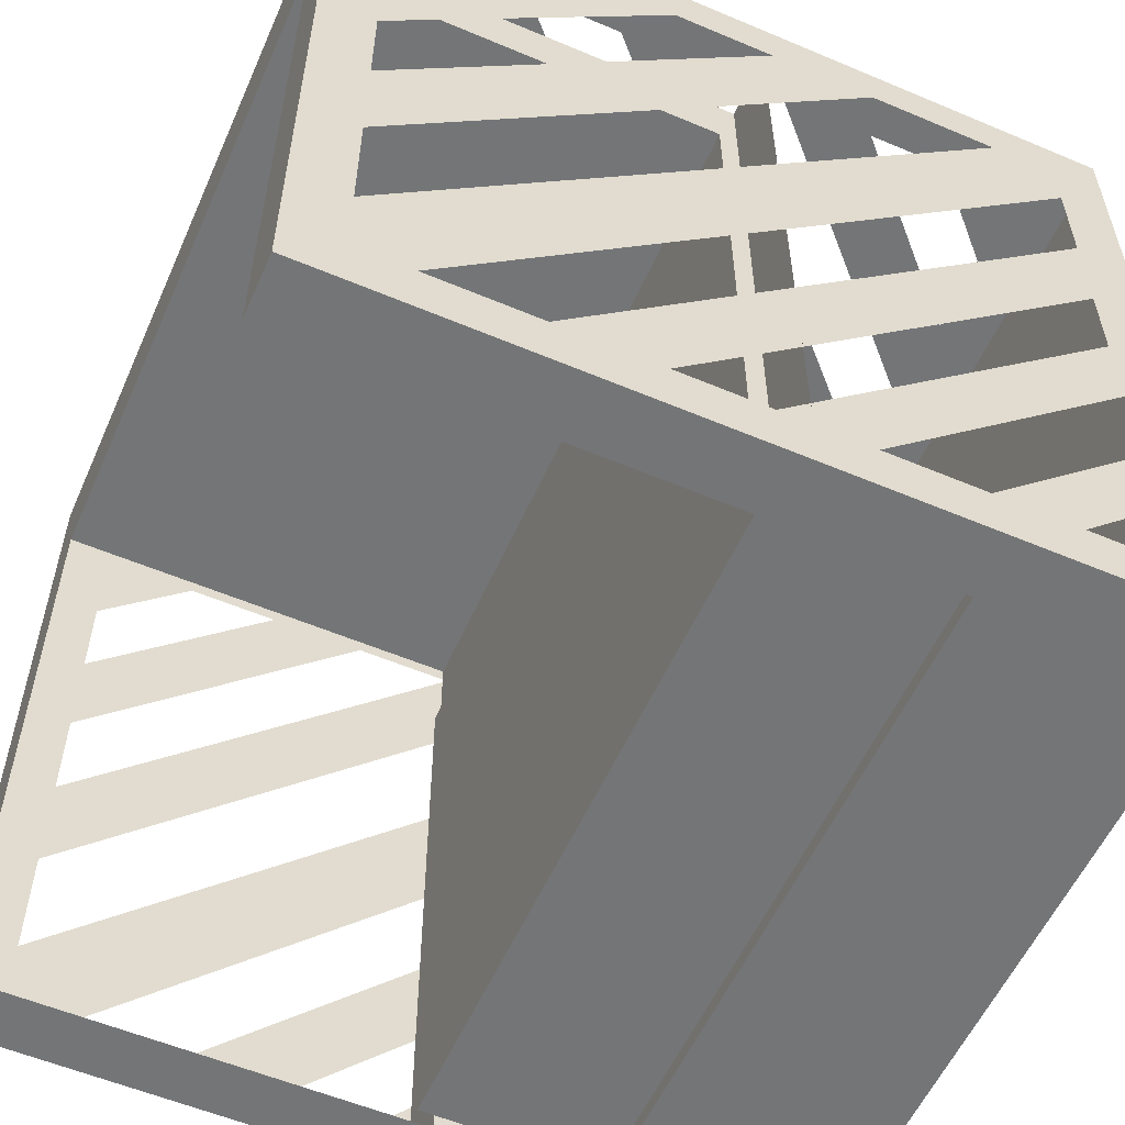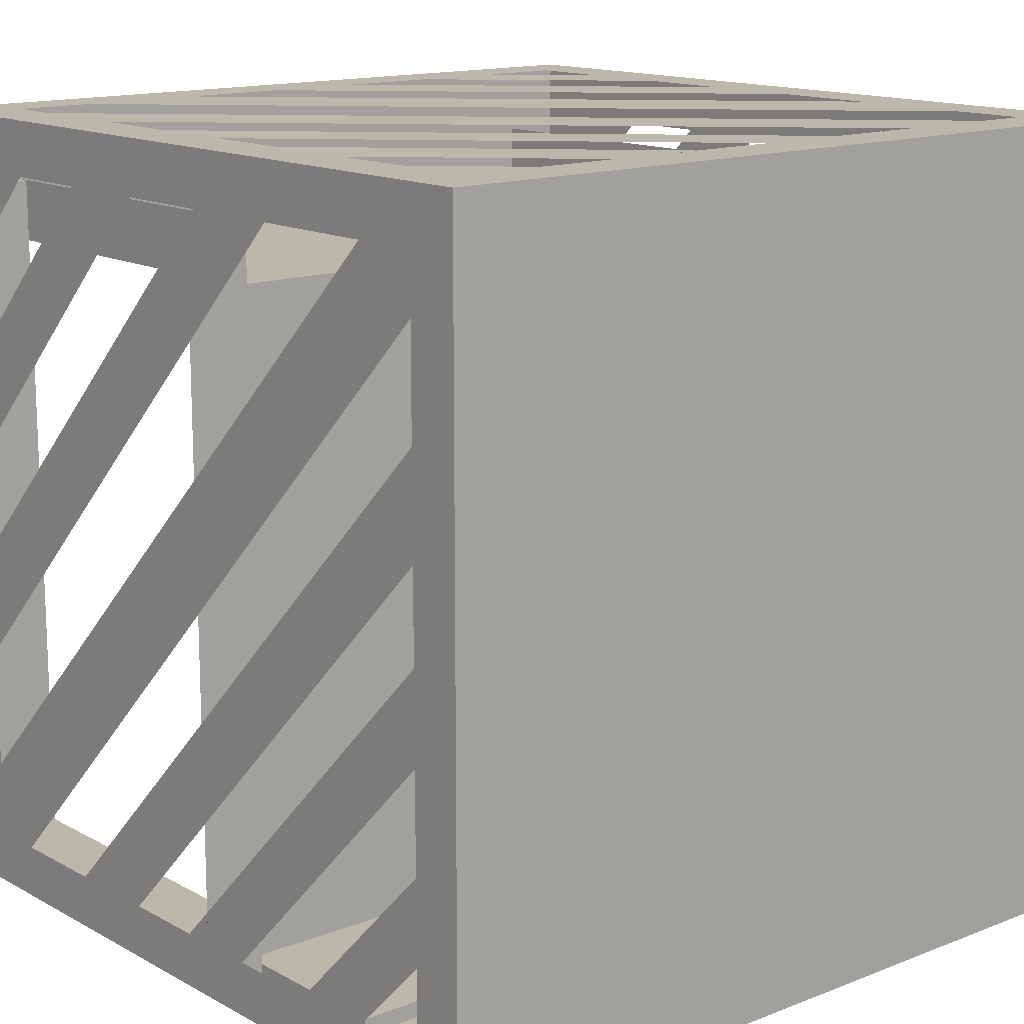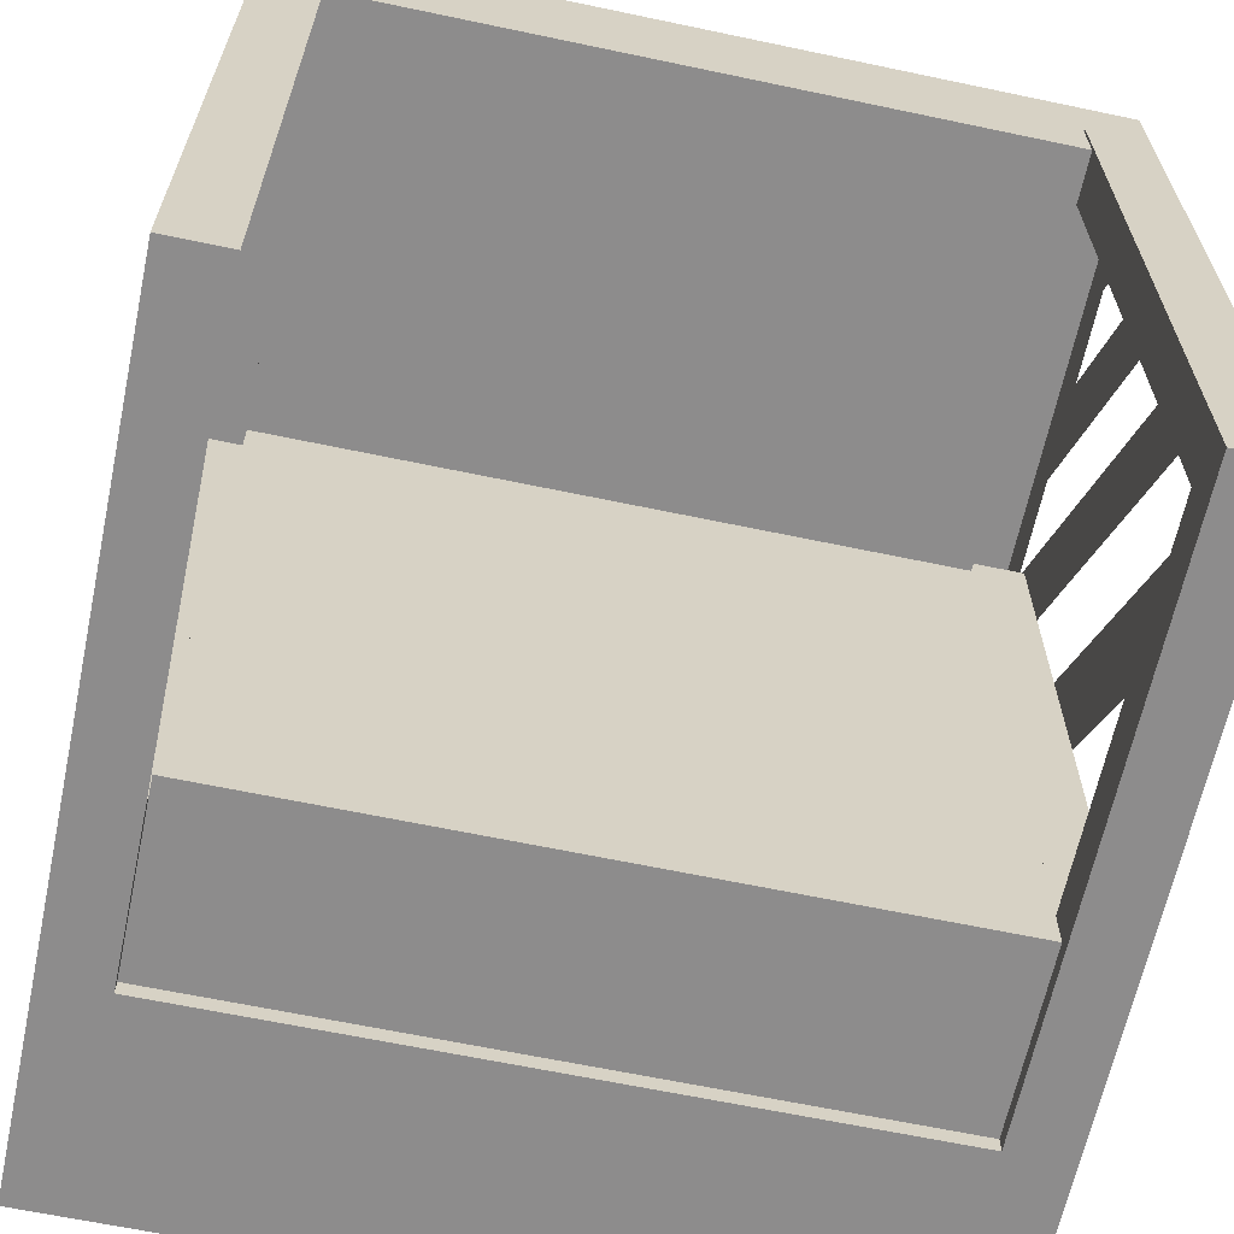
<metadata>
{"format":"obj","ext":"obj","renderer":"f3d","projection":"perspective","resolution":1024,"background":"white","views":[{"elev":-56.5,"azim":-113.8,"up":"+Z"},{"elev":14.3,"azim":-40.4,"up":"+Z"},{"elev":-64.3,"azim":168.0,"up":"+Z"}]}
</metadata>
<code>
v -0.2524 0.2289 -0.01958
v -0.2962 0.2289 0.05191
v -0.2962 0.2289 -0.01958
v -0.2524 0.2289 0.05191
v -0.2962 0.2677 -0.3127
v -0.2962 0.1061 0.1748
v -0.2524 0.2289 -0.09298
v -0.2524 0.2677 -0.3515
v -0.2962 0.2289 0.1195
v -0.2962 0.2289 -0.09298
v -0.2962 0.03459 0.1748
v -0.2524 0.2289 0.1195
v -0.2962 0.2289 0.1748
v -0.2962 0.2289 -0.1703
v -0.2962 0.02229 0.1871
v -0.2524 0.2289 -0.1703
v -0.2524 0.2677 0.1748
v -0.2962 0.2677 0.1748
v -0.2962 0.1737 0.1748
v -0.2962 0.2289 -0.2576
v -0.2962 -0.04279 0.1014
v -0.2962 0.09379 0.1871
v -0.2524 0.2289 -0.2576
v -0.2524 0.2289 0.1748
v -0.2962 0.2289 0.1871
v -0.2962 0.2677 -0.3515
v -0.2962 0.1614 0.1871
v -0.2962 0.2289 -0.3127
v -0.2962 -0.03881 0.1748
v -0.2962 -0.2708 0.1871
v -0.2524 0.2289 -0.3127
v 0.2812 0.2677 0.2259
v -0.2962 0.2677 0.2259
v -0.2962 0.1894 -0.3127
v -0.2962 -0.04279 0.1748
v -0.2962 -0.0511 0.1871
v -0.2524 -0.0201 -0.3399
v -0.2524 -0.04279 -0.3515
v -0.251 0.2677 0.1748
v -0.2962 -0.3096 0.2259
v -0.2962 -0.04279 -0.08051
v -0.2962 -0.1284 0.1871
v -0.2962 -0.04279 0.009891
v -0.2524 0.1894 -0.3127
v -0.2962 -0.04279 -0.3515
v -0.2549 0.2293 0.2259
v 0.2378 0.2677 0.1748
v -0.2556 -0.2691 0.2259
v -0.2962 0.1142 -0.3127
v -0.2962 -0.2228 0.1871
v -0.2524 0.1142 -0.3127
v -0.2524 -0.02974 -0.3399
v -0.2524 -0.1592 -0.3515
v -0.2524 -0.04279 -0.3399
v -0.2962 -0.04279 -0.3127
v -0.2556 0.2272 0.2259
v -0.1998 0.2293 0.2259
v 0.2378 0.2677 0.1311
v -0.251 0.2677 0.1311
v -0.2962 -0.3096 -0.3515
v -0.1957 -0.2704 0.2259
v -0.2962 0.0431 -0.3127
v -0.2962 -0.2708 0.1475
v -0.2962 -0.04279 -0.1557
v -0.2524 0.0431 -0.3127
v -0.2524 -0.0201 -0.3127
v -0.2524 -0.3096 -0.3515
v -0.2524 -0.04279 -0.3127
v -0.2962 -0.0201 -0.3127
v -0.2962 -0.08301 -0.3127
v -0.2549 0.2272 0.2259
v -0.1125 0.2293 0.2259
v -0.1978 0.2272 0.2259
v 0.2378 0.2677 -0.3515
v 0.2378 -0.04279 0.1311
v -0.251 -0.04279 0.1748
v 0.2448 -0.2704 0.2259
v -0.197 -0.2691 0.2259
v -0.2549 -0.2112 0.2259
v -0.2962 -0.04279 -0.2268
v -0.2524 -0.02974 -0.3127
v 0.2378 -0.04279 -0.3399
v 0.2378 -0.3096 -0.3515
v -0.2524 -0.1592 -0.3399
v -0.2962 -0.04279 -0.29
v -0.2962 -0.1524 -0.3127
v -0.2549 0.1898 0.2259
v -0.03519 0.2293 0.2259
v 0.2812 0.2677 -0.3515
v 0.2378 -0.02974 0.1311
v 0.2378 -0.04279 0.1748
v 0.2378 -0.04109 0.1311
v -0.251 -0.04279 0.1311
v -0.2962 -0.2708 0.07228
v 0.2812 -0.3096 0.2259
v 0.2053 -0.2704 0.2259
v -0.1378 -0.2691 0.2259
v -0.2549 -0.152 0.2259
v -0.2962 -0.2708 0.001226
v -0.251 -0.02974 0.1311
v 0.2378 -0.1592 -0.3399
v 0.2378 -0.04109 -0.3399
v -0.2962 -0.2708 -0.3127
v 0.2378 -0.1592 -0.3515
v -0.2962 -0.2116 -0.3127
v -0.2962 -0.2708 -0.1249
v -0.2549 0.1146 0.2259
v 0.0382 0.2293 0.2259
v -0.03308 0.2272 0.2259
v -0.1104 0.2272 0.2259
v 0.2812 0.2309 0.1846
v 0.2812 -0.04109 -0.3515
v 0.2407 -0.2691 0.2259
v 0.1301 -0.2704 0.2259
v -0.1365 -0.2704 0.2259
v -0.2549 -0.08261 0.2259
v 0.2378 -0.02974 -0.3399
v -0.2962 -0.2708 -0.2535
v 0.2812 -0.3096 -0.3515
v -0.2962 -0.2708 -0.06198
v -0.2549 0.04351 0.2259
v 0.1288 -0.2691 0.2259
v 0.1097 0.2293 0.2259
v 0.2407 -0.1239 0.2259
v 0.2812 -0.271 0.1846
v 0.2812 0.2309 0.1723
v 0.2378 -0.04109 -0.3515
v 0.2812 0.2309 -0.3172
v 0.2448 -0.2223 0.2259
v 0.204 -0.2691 0.2259
v 0.05901 -0.2704 0.2259
v -0.06711 -0.2704 0.2259
v -0.06841 -0.2691 0.2259
v -0.2549 -0.01969 0.2259
v 0.2812 -0.04109 0.1311
v -0.2962 -0.2708 -0.1943
v 0.1773 0.2293 0.2259
v 0.1118 0.2272 0.2259
v 0.04031 0.2272 0.2259
v 0.2407 -0.2181 0.2259
v 0.2812 -0.2689 0.1846
v 0.2812 0.1756 0.1723
v 0.2812 0.2309 0.1171
v 0.2812 0.2309 -0.3151
v 0.2812 -0.04109 -0.3172
v -0.004192 -0.2704 0.2259
v 0.2812 -0.271 -0.3172
v -0.005497 -0.2691 0.2259
v 0.2326 0.2293 0.2259
v 0.2407 0.02686 0.2259
v 0.2448 -0.128 0.2259
v 0.2812 -0.2208 0.1846
v 0.2812 0.1633 0.1846
v 0.2812 0.2309 0.04949
v 0.2812 -0.04109 0.09926
v 0.2812 0.2309 -0.26
v 0.2812 -0.04109 -0.3151
v 0.05771 -0.2691 0.2259
v 0.2448 0.2293 0.2259
v 0.1794 0.2272 0.2259
v 0.2326 -0.0384 0.2259
v 0.2448 -0.05069 0.2259
v 0.2812 -0.2689 0.1451
v 0.2812 -0.1265 0.1846
v 0.2812 0.09574 0.1846
v 0.2812 0.2309 -0.02201
v 0.2812 -0.04109 0.007715
v 0.2812 0.2309 -0.1727
v 0.2812 0.1913 -0.3151
v 0.2812 -0.04109 -0.2922
v 0.2448 0.1618 0.2259
v 0.2326 0.1741 0.2259
v 0.2407 -0.04653 0.2259
v 0.2812 -0.04915 0.1846
v 0.2812 0.02425 0.1846
v 0.2812 0.108 0.1723
v 0.2812 0.2309 -0.0954
v 0.2812 -0.04109 -0.08268
v 0.2812 -0.04084 -0.08293
v 0.2812 -0.04109 -0.229
v 0.2812 -0.08106 -0.3151
v 0.2812 -0.04084 -0.2924
v 0.2407 0.09835 0.2259
v 0.2407 0.1659 0.2259
v 0.2407 0.2272 0.2259
v 0.2448 0.0227 0.2259
v 0.2812 0.03654 0.1723
v 0.2812 -0.04084 0.00747
v 0.2812 -0.04109 -0.1579
v 0.2812 -0.04084 0.09902
v 0.2812 -0.2689 -0.1273
v 0.2812 -0.04084 -0.3151
v 0.2448 0.09419 0.2259
v 0.2812 -0.04084 0.1723
v 0.2812 -0.03686 0.1723
v 0.2812 -0.2689 -0.001195
v 0.2812 -0.04084 -0.1582
v 0.2812 -0.2689 -0.0644
v 0.2812 -0.01815 -0.3151
v 0.2812 -0.2689 0.06986
v 0.2812 -0.04084 -0.2292
v 0.2812 0.1161 -0.3151
v 0.2812 0.04506 -0.3151
v 0.2812 -0.2689 -0.2559
v 0.2812 -0.1504 -0.3151
v 0.2812 -0.2689 -0.1967
v 0.2812 -0.2096 -0.3151
v 0.2326 -0.04239 0.2259
g mesh1_mesh1-geometry
f 1 2 3
f 2 1 4
f 3 2 1
f 4 1 2
f 2 5 3
f 3 5 2
f 6 3 2
f 2 3 6
f 3 7 1
f 1 7 3
f 8 4 1
f 1 4 8
f 4 9 2
f 2 9 4
f 9 5 2
f 2 5 9
f 3 5 10
f 10 5 3
f 3 6 11
f 11 6 3
f 7 3 10
f 10 3 7
f 8 1 7
f 7 1 8
f 8 12 4
f 4 12 8
f 9 4 12
f 12 4 9
f 13 5 9
f 9 5 13
f 10 5 14
f 14 5 10
f 15 6 11
f 11 6 15
f 10 16 7
f 7 16 10
f 8 7 16
f 16 7 8
f 17 12 8
f 8 12 17
f 12 13 9
f 9 13 12
f 5 13 18
f 18 13 5
f 19 13 9
f 9 13 19
f 14 5 20
f 20 5 14
f 16 10 14
f 14 10 16
f 10 21 14
f 14 21 10
f 6 15 22
f 22 15 6
f 8 16 23
f 23 16 8
f 12 17 24
f 24 17 12
f 8 18 17
f 17 18 8
f 13 12 24
f 24 12 13
f 25 18 13
f 13 18 25
f 18 24 13
f 13 24 18
f 18 26 5
f 5 26 18
f 27 13 19
f 19 13 27
f 20 5 28
f 28 5 20
f 23 14 20
f 20 14 23
f 14 23 16
f 16 23 14
f 29 21 10
f 10 21 29
f 30 22 15
f 15 22 30
f 8 23 31
f 31 23 8
f 24 18 17
f 17 18 24
f 26 18 8
f 8 18 26
f 18 32 17
f 17 32 18
f 25 33 18
f 18 33 25
f 13 27 25
f 25 27 13
f 28 5 26
f 26 5 28
f 31 20 28
f 28 20 31
f 20 34 28
f 28 34 20
f 20 31 23
f 23 31 20
f 21 29 35
f 35 29 21
f 30 27 22
f 22 27 30
f 30 15 36
f 36 15 30
f 8 31 37
f 37 31 8
f 38 26 8
f 8 26 38
f 32 18 33
f 33 18 32
f 17 32 39
f 39 32 17
f 33 25 40
f 40 25 33
f 30 25 27
f 27 25 30
f 28 26 34
f 34 26 28
f 34 31 28
f 28 31 34
f 20 41 34
f 34 41 20
f 42 29 35
f 35 29 42
f 42 35 21
f 21 35 42
f 35 43 21
f 21 43 35
f 30 36 42
f 42 36 30
f 44 37 31
f 31 37 44
f 8 37 38
f 38 37 8
f 26 38 45
f 45 38 26
f 33 46 32
f 32 46 33
f 39 32 47
f 47 32 39
f 30 40 25
f 25 40 30
f 40 48 33
f 33 48 40
f 34 26 49
f 49 26 34
f 31 34 44
f 44 34 31
f 41 20 43
f 43 20 41
f 29 42 36
f 36 42 29
f 43 35 41
f 41 35 43
f 30 42 50
f 50 42 30
f 51 37 44
f 44 37 51
f 52 38 37
f 37 38 52
f 53 45 38
f 38 45 53
f 45 54 38
f 38 54 45
f 55 26 45
f 45 26 55
f 33 56 46
f 46 56 33
f 57 32 46
f 46 32 57
f 47 32 58
f 58 32 47
f 39 59 47
f 40 30 60
f 60 30 40
f 48 40 61
f 61 40 48
f 33 48 56
f 56 48 33
f 49 26 62
f 62 26 49
f 49 44 34
f 34 44 49
f 63 43 41
f 41 43 63
f 41 35 64
f 64 35 41
f 43 30 50
f 50 30 43
f 65 37 51
f 51 37 65
f 44 49 51
f 51 49 44
f 38 52 54
f 54 52 38
f 66 52 37
f 37 52 66
f 67 45 53
f 53 45 67
f 54 53 38
f 38 53 54
f 45 68 54
f 54 68 45
f 69 26 55
f 55 26 69
f 45 70 55
f 55 70 45
f 68 45 55
f 55 45 68
f 46 56 71
f 71 56 46
f 72 32 57
f 57 32 72
f 73 46 57
f 57 46 73
f 58 32 74
f 74 32 58
f 58 47 59
f 58 75 47
f 39 76 59
f 60 30 63
f 63 30 60
f 67 40 60
f 60 40 67
f 61 40 77
f 77 40 61
f 48 61 78
f 78 61 48
f 48 79 56
f 56 79 48
f 62 26 69
f 69 26 62
f 49 80 62
f 62 80 49
f 62 51 49
f 49 51 62
f 30 43 63
f 63 43 30
f 64 35 80
f 80 35 64
f 37 65 66
f 66 65 37
f 51 62 65
f 65 62 51
f 81 54 52
f 52 54 81
f 52 54 82
f 52 66 81
f 81 66 52
f 45 67 60
f 60 67 45
f 53 83 67
f 67 83 53
f 53 54 84
f 84 54 53
f 54 81 68
f 68 81 54
f 69 85 55
f 55 85 69
f 55 81 69
f 69 81 55
f 70 45 86
f 86 45 70
f 70 85 55
f 55 85 70
f 55 35 68
f 68 35 55
f 81 55 68
f 68 55 81
f 56 87 71
f 71 87 56
f 46 73 71
f 71 73 46
f 88 32 72
f 72 32 88
f 73 72 57
f 57 72 73
f 74 32 89
f 89 32 74
f 58 59 90
f 91 47 75
f 92 75 58
f 93 59 76
f 60 63 94
f 94 63 60
f 40 67 95
f 95 67 40
f 95 77 40
f 40 77 95
f 61 77 96
f 96 77 61
f 61 97 78
f 78 97 61
f 79 48 78
f 78 48 79
f 56 79 98
f 98 79 56
f 69 65 62
f 62 65 69
f 80 49 64
f 64 49 80
f 80 35 85
f 85 35 80
f 99 64 80
f 80 64 99
f 65 69 66
f 66 69 65
f 81 52 100
f 82 54 101
f 102 52 82
f 69 81 66
f 66 81 69
f 60 103 45
f 45 103 60
f 83 53 104
f 104 53 83
f 95 67 83
f 83 67 95
f 84 101 54
f 101 53 84
f 84 53 101
f 68 81 93
f 85 35 55
f 55 35 85
f 86 45 105
f 105 45 86
f 106 85 70
f 70 85 106
f 68 35 76
f 76 35 68
f 56 107 87
f 87 107 56
f 108 32 88
f 88 32 108
f 109 72 88
f 88 72 109
f 72 73 110
f 110 73 72
f 32 111 89
f 89 111 32
f 112 74 89
f 89 74 112
f 100 90 59
f 90 92 58
f 82 92 75
f 75 92 82
f 100 59 93
f 68 76 93
f 93 76 68
f 60 94 99
f 99 94 60
f 77 95 32
f 32 95 77
f 77 113 96
f 96 113 77
f 61 96 114
f 114 96 61
f 97 61 115
f 115 61 97
f 56 98 116
f 116 98 56
f 64 99 94
f 94 99 64
f 117 100 52
f 100 93 81
f 104 82 101
f 101 82 104
f 117 52 102
f 82 104 102
f 102 104 82
f 92 82 102
f 102 82 92
f 60 118 103
f 103 118 60
f 105 45 103
f 103 45 105
f 53 101 104
f 104 101 53
f 104 119 83
f 83 119 104
f 95 83 119
f 119 83 95
f 118 86 105
f 105 86 118
f 85 106 120
f 120 106 85
f 56 121 107
f 107 121 56
f 122 87 107
f 107 87 122
f 123 32 108
f 108 32 123
f 109 108 88
f 88 108 109
f 72 109 110
f 110 109 72
f 73 124 110
f 110 124 73
f 111 32 125
f 125 32 111
f 89 111 126
f 126 111 89
f 74 112 127
f 127 112 74
f 89 128 112
f 112 128 89
f 90 100 117
f 92 90 102
f 60 99 120
f 120 99 60
f 95 125 32
f 32 125 95
f 77 32 129
f 129 32 77
f 113 77 129
f 129 77 113
f 96 113 130
f 130 113 96
f 130 114 96
f 96 114 130
f 61 114 131
f 131 114 61
f 61 132 115
f 115 132 61
f 115 133 97
f 97 133 115
f 98 133 116
f 116 133 98
f 56 116 134
f 134 116 56
f 117 102 90
f 102 104 127
f 127 104 102
f 92 102 135
f 60 136 118
f 118 136 60
f 119 104 112
f 112 104 119
f 125 95 119
f 119 95 125
f 86 118 136
f 136 118 86
f 60 120 106
f 106 120 60
f 56 134 121
f 121 134 56
f 87 122 130
f 130 122 87
f 137 32 123
f 123 32 137
f 138 108 123
f 123 108 138
f 108 109 139
f 139 109 108
f 124 73 140
f 140 73 124
f 111 125 141
f 141 125 111
f 111 142 126
f 126 142 111
f 89 126 143
f 143 126 89
f 112 135 127
f 112 104 127
f 127 104 112
f 89 144 128
f 128 144 89
f 112 128 145
f 145 128 112
f 129 32 140
f 140 32 129
f 113 129 140
f 140 129 113
f 114 130 122
f 122 130 114
f 122 131 114
f 114 131 122
f 61 131 146
f 146 131 61
f 61 146 132
f 132 146 61
f 133 115 132
f 132 115 133
f 133 98 97
f 97 98 133
f 127 135 102
f 60 106 136
f 136 106 60
f 145 119 112
f 112 119 145
f 125 119 147
f 147 119 125
f 148 121 134
f 134 121 148
f 149 32 137
f 137 32 149
f 138 137 123
f 123 137 138
f 108 138 139
f 139 138 108
f 109 150 139
f 139 150 109
f 124 140 151
f 151 140 124
f 111 141 152
f 152 141 111
f 142 111 153
f 153 111 142
f 126 142 143
f 143 142 126
f 89 143 154
f 154 143 89
f 155 135 112
f 89 156 144
f 144 156 89
f 145 157 112
f 140 32 151
f 151 32 140
f 131 122 158
f 158 122 131
f 158 146 131
f 131 146 158
f 148 132 146
f 146 132 148
f 132 148 133
f 133 148 132
f 147 119 145
f 145 119 147
f 121 148 158
f 158 148 121
f 159 32 149
f 149 32 159
f 137 159 149
f 149 159 137
f 137 138 160
f 160 138 137
f 161 150 109
f 109 150 161
f 162 124 151
f 151 124 162
f 163 152 141
f 141 152 163
f 111 152 164
f 164 152 111
f 111 165 153
f 153 165 111
f 89 154 166
f 166 154 89
f 167 155 112
f 89 168 156
f 156 168 89
f 156 169 144
f 144 169 156
f 157 170 112
f 151 32 162
f 162 32 151
f 146 158 148
f 148 158 146
f 171 32 159
f 159 32 171
f 160 159 137
f 137 159 160
f 138 172 160
f 160 172 138
f 150 161 173
f 173 161 150
f 124 162 173
f 173 162 124
f 152 163 167
f 167 163 152
f 111 164 174
f 174 164 111
f 111 175 165
f 165 175 111
f 176 166 154
f 154 166 176
f 89 166 177
f 177 166 89
f 178 167 112
f 89 177 168
f 168 177 89
f 156 179 169
f 169 179 156
f 170 180 112
f 170 181 157
f 157 181 170
f 157 182 170
f 170 182 157
f 162 32 173
f 173 32 162
f 183 32 171
f 171 32 183
f 159 184 171
f 171 184 159
f 185 159 160
f 160 159 185
f 138 184 172
f 172 184 138
f 150 173 186
f 186 173 150
f 167 163 178
f 178 163 167
f 155 174 164
f 164 174 155
f 111 174 175
f 175 174 111
f 187 165 175
f 175 165 187
f 166 176 187
f 187 176 166
f 178 188 167
f 167 188 178
f 189 178 112
f 177 190 168
f 168 190 177
f 179 156 188
f 188 156 179
f 180 189 112
f 170 191 181
f 181 191 170
f 182 157 192
f 192 157 182
f 173 32 186
f 186 32 173
f 193 32 183
f 183 32 193
f 184 183 171
f 171 183 184
f 184 159 185
f 185 159 184
f 184 138 183
f 183 138 184
f 193 150 186
f 186 150 193
f 174 155 194
f 194 155 174
f 165 187 176
f 176 187 165
f 188 178 179
f 179 178 188
f 195 190 177
f 177 190 195
f 189 196 180
f 180 196 189
f 180 197 189
f 189 197 180
f 191 170 198
f 198 170 191
f 199 182 192
f 192 182 199
f 186 32 193
f 193 32 186
f 150 193 183
f 183 193 150
f 194 155 190
f 190 155 194
f 195 174 194
f 194 174 195
f 190 195 194
f 194 195 190
f 196 189 200
f 200 189 196
f 197 180 201
f 201 180 197
f 201 202 197
f 197 202 201
f 202 201 203
f 203 201 202
g mesh1_mesh1-geometry
f 47 59 39
f 59 47 58
f 47 75 58
f 59 76 39
f 82 54 52
f 90 59 58
f 75 47 91
f 58 75 92
f 76 59 93
f 100 52 81
f 101 54 82
f 82 52 102
f 54 101 84
f 93 81 68
f 59 90 100
f 58 92 90
f 93 59 100
f 52 100 117
f 81 93 100
f 102 52 117
f 117 100 90
f 102 90 92
f 90 102 117
g mesh1_mesh1-geometry
f 135 102 92
f 127 135 112
f 102 135 127
f 112 135 155
f 112 157 145
f 112 155 167
f 112 170 157
f 112 167 178
f 112 180 170
f 112 178 189
f 112 189 180
g mesh2_mesh2-geometry
f 204 205 206
f 205 204 207
f 206 205 204
f 207 204 205
g mesh3_mesh3-geometry
l 161 208
g mesh4_mesh4-geometry
l 11 29
g mesh5_mesh5-geometry
l 19 6
g mesh6_mesh6-geometry
l 55 8

</code>
